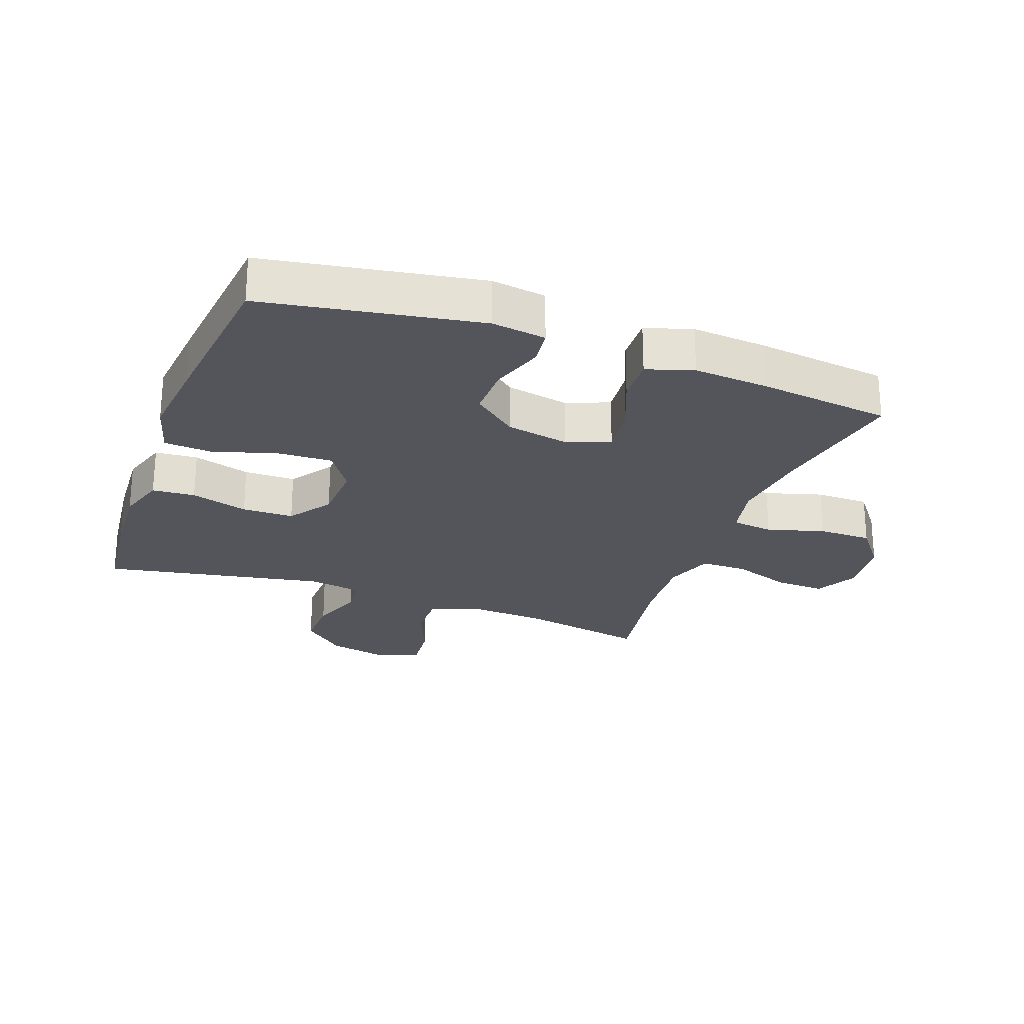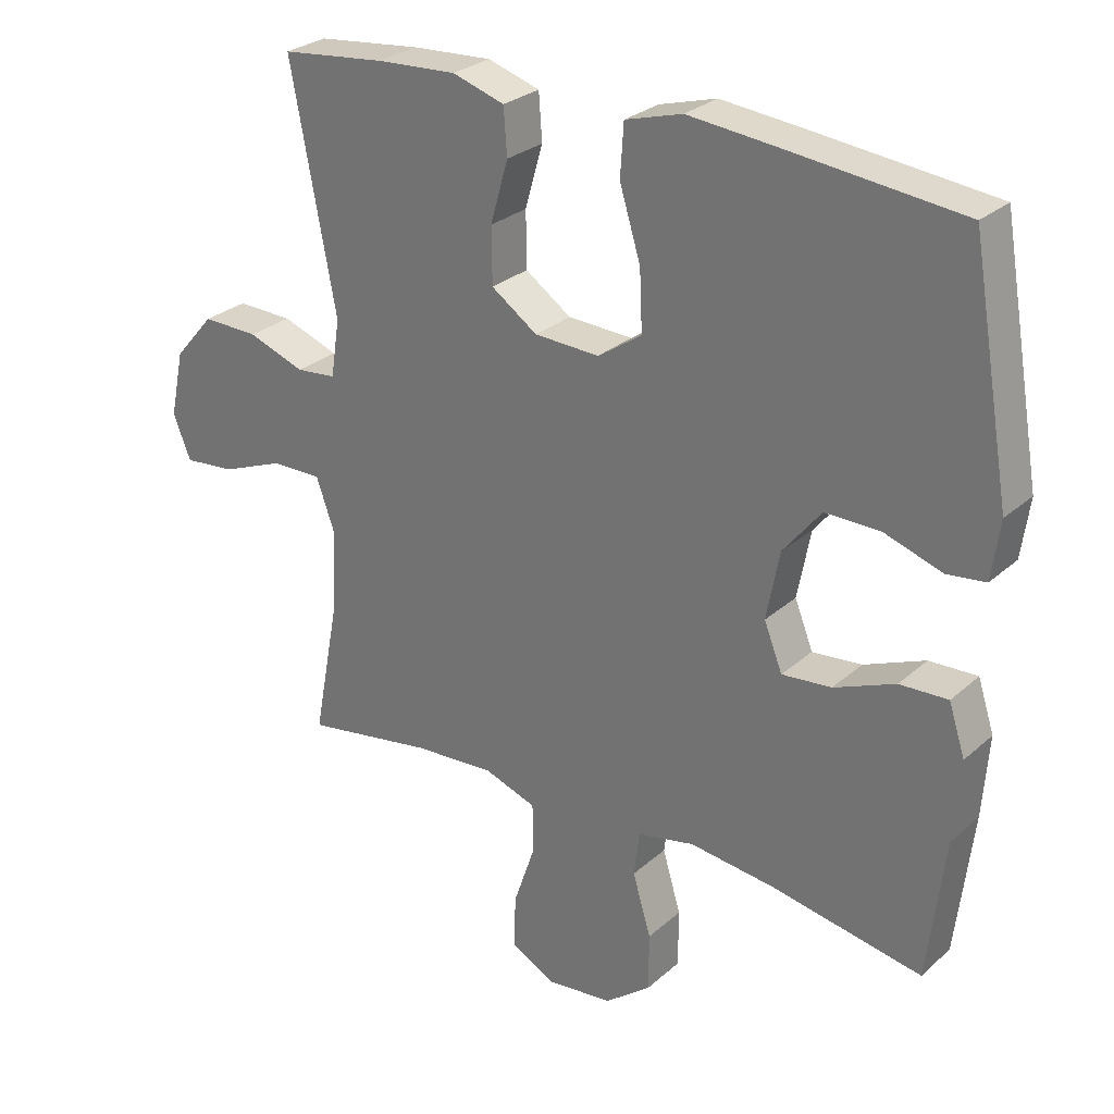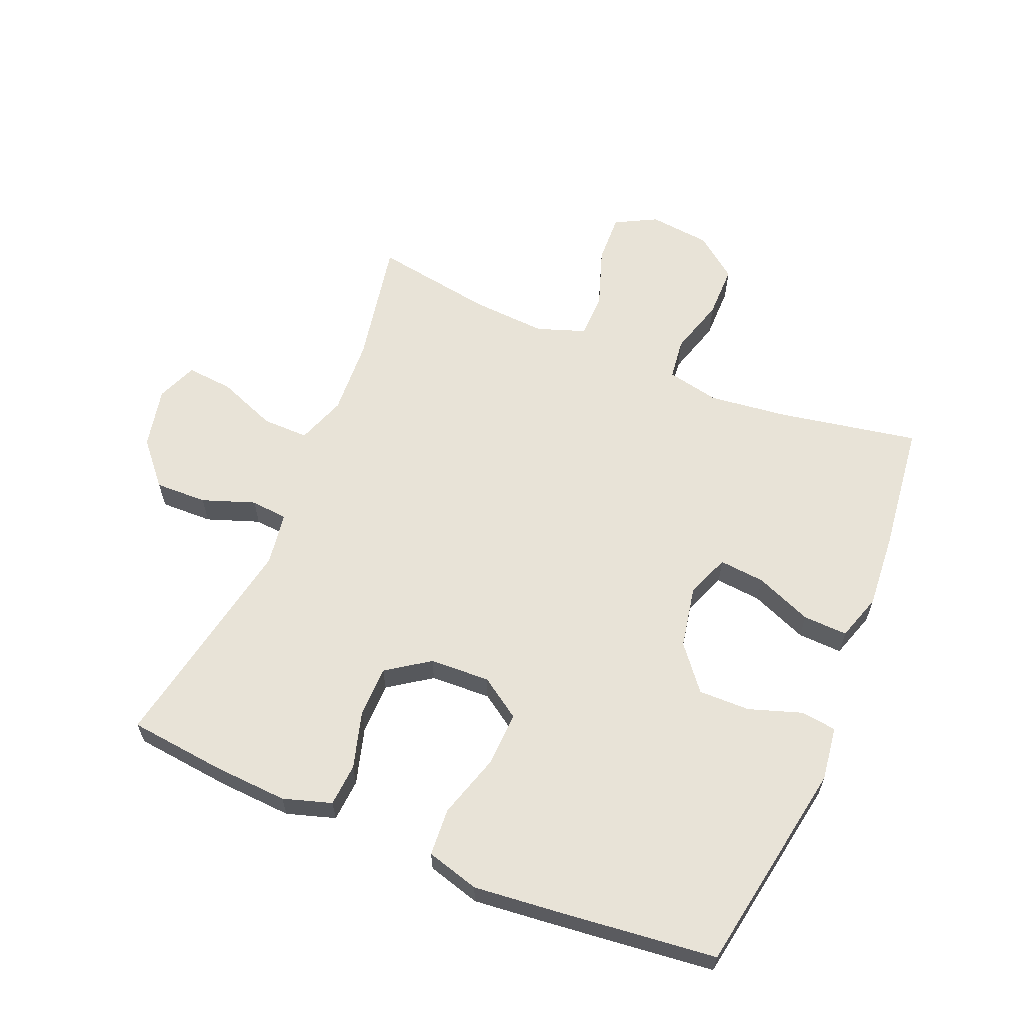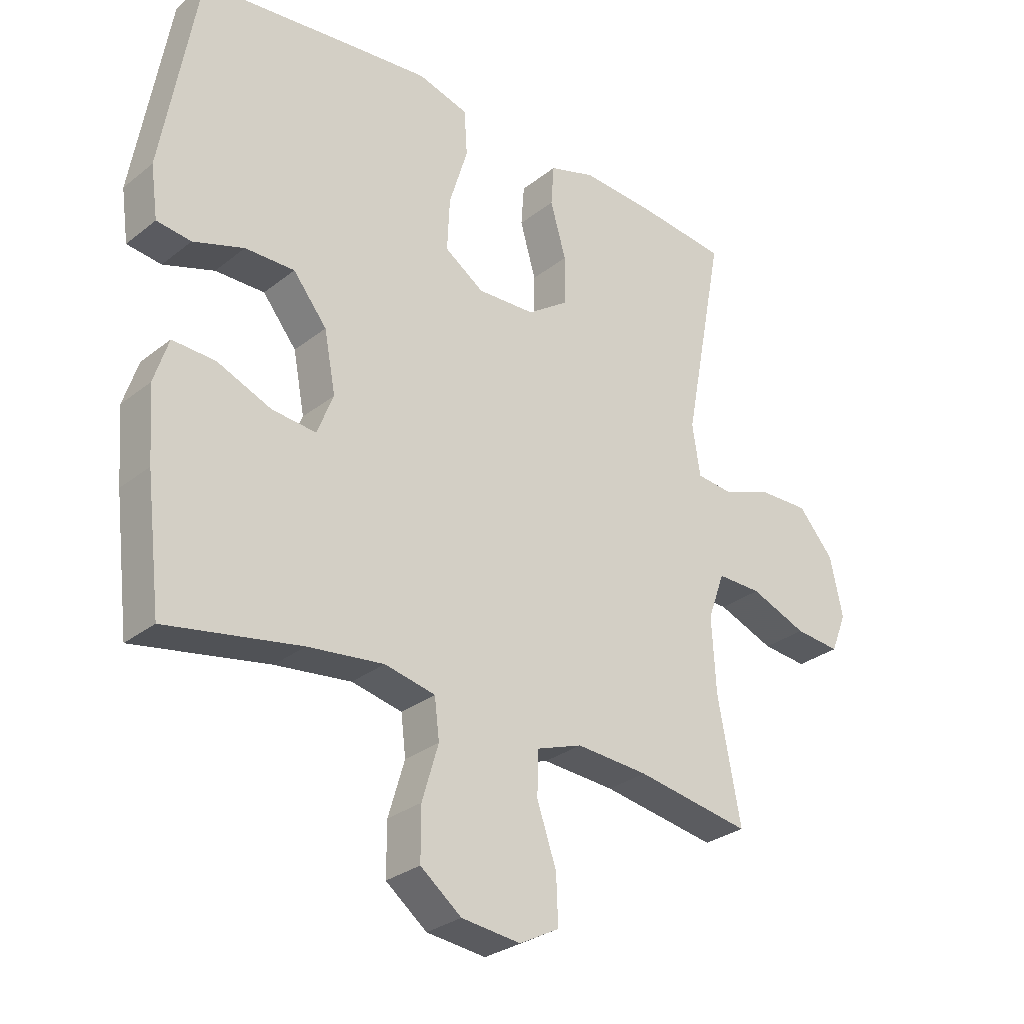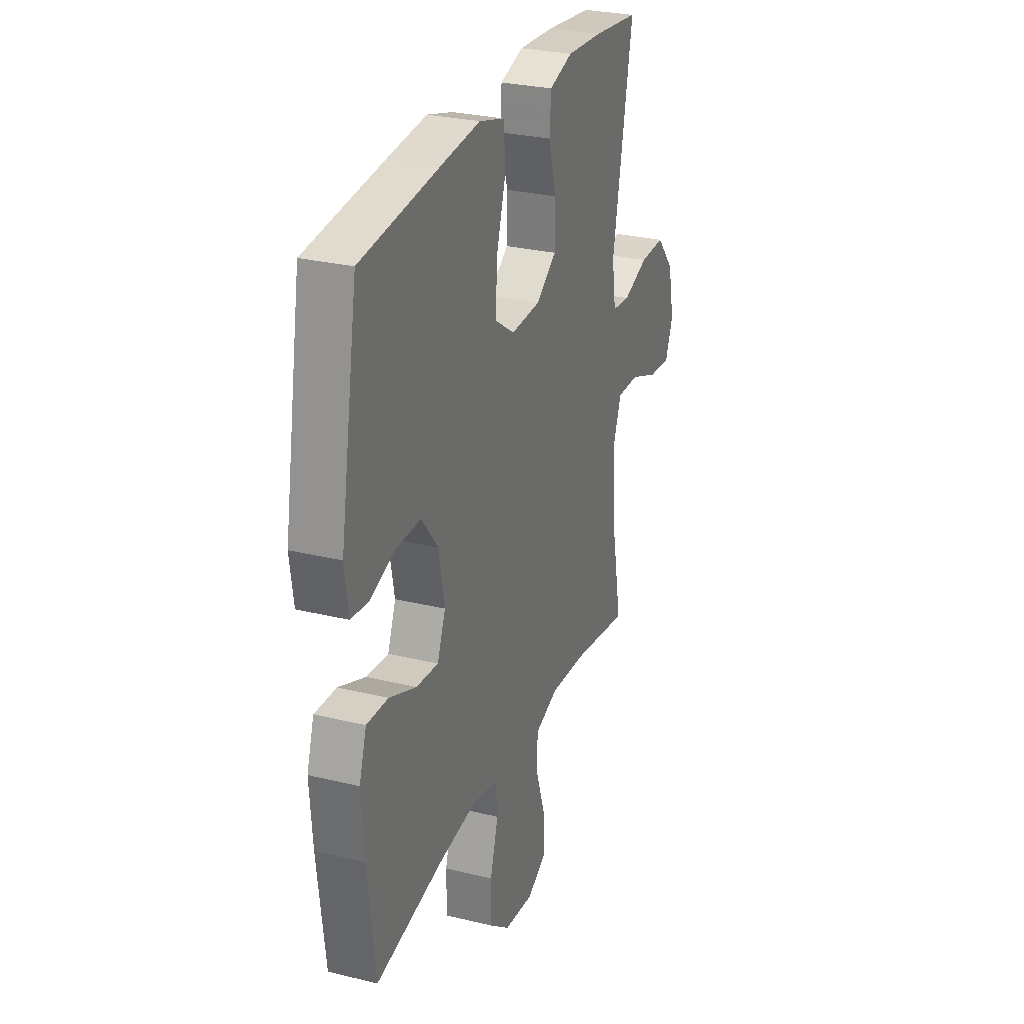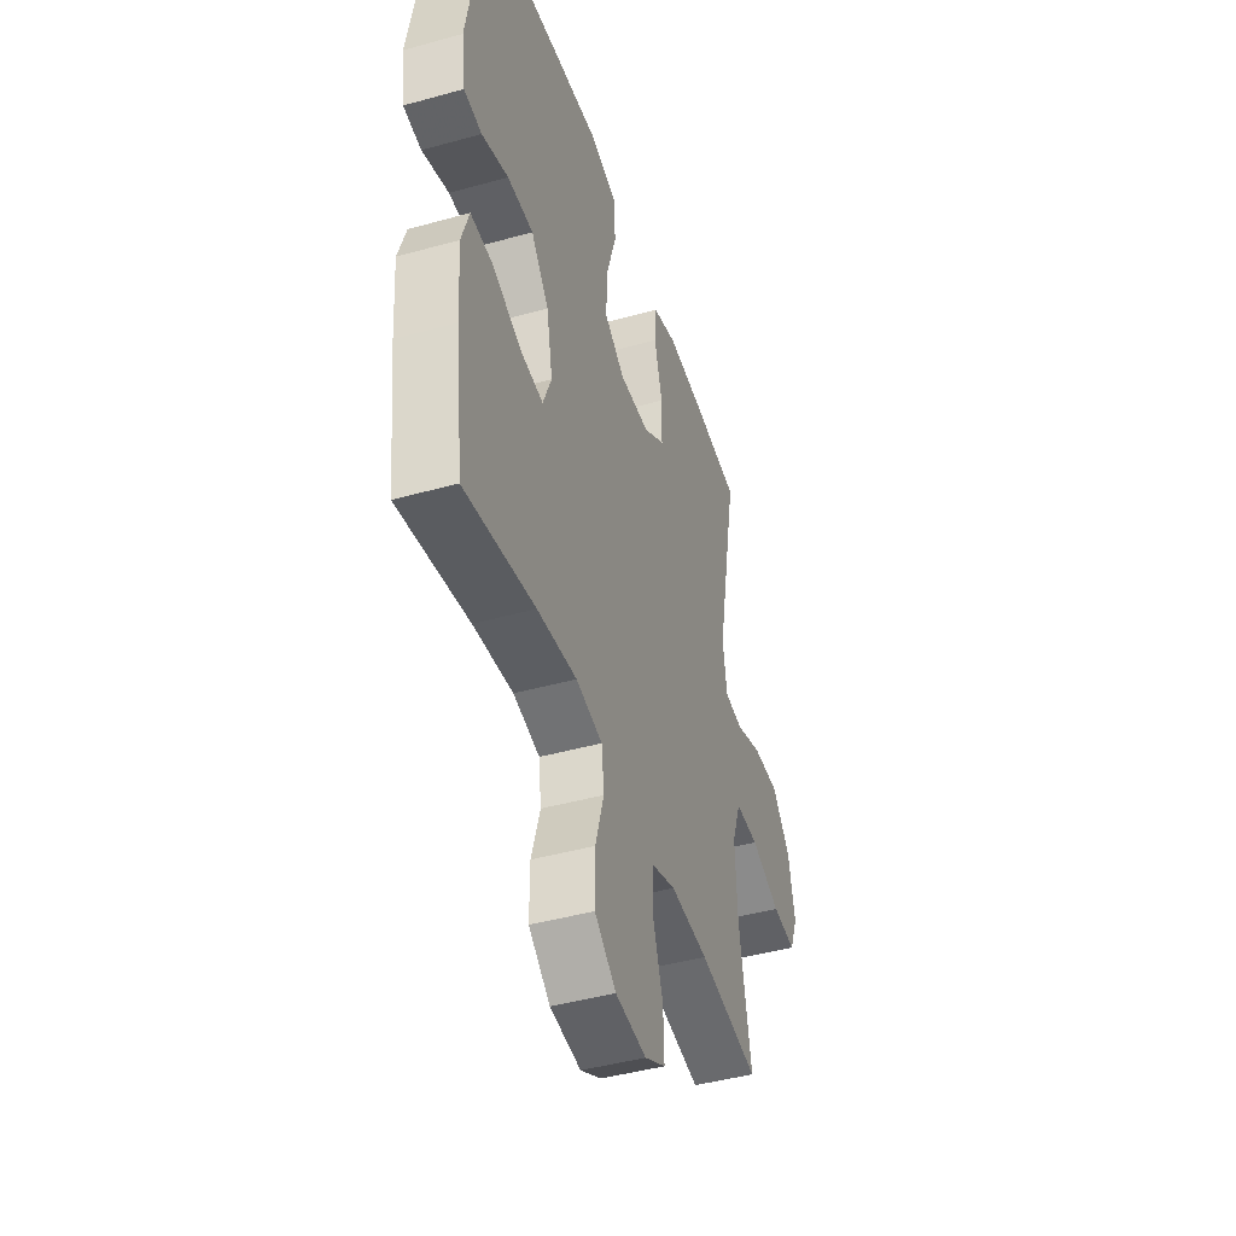
<metadata>
{"format":"obj","ext":"obj","renderer":"f3d","projection":"perspective","resolution":1024,"background":"white","views":[{"elev":-24.9,"azim":69.8,"up":"+Y"},{"elev":27.7,"azim":37.1,"up":"+Z"},{"elev":61.7,"azim":22.6,"up":"+Y"},{"elev":-29.2,"azim":139.2,"up":"+Z"},{"elev":28.1,"azim":110.3,"up":"+Z"},{"elev":-44.4,"azim":108.0,"up":"+Z"}]}
</metadata>
<code>
v 0.5 0.07 0.5
v 0.559 0.07 0.158
v 0.547 0.07 0.072
v 0.49 0.07 0.065
v 0.406 0.07 0.093
v 0.324 0.07 0.094
v 0.268 0.07 0.024
v 0.249 0.07 -0.076
v 0.276 0.07 -0.144
v 0.349 0.07 -0.137
v 0.439 0.07 -0.1
v 0.51 0.07 -0.097
v 0.534 0.07 -0.171
v 0.525 0.07 -0.291
v 0.5 0.07 -0.5
v 0.277 0.07 -0.459
v 0.151 0.07 -0.444
v 0.067 0.07 -0.462
v 0.059 0.07 -0.528
v 0.086 0.07 -0.619
v 0.086 0.07 -0.704
v 0.018 0.07 -0.757
v -0.08 0.07 -0.768
v -0.146 0.07 -0.733
v -0.143 0.07 -0.654
v -0.111 0.07 -0.56
v -0.112 0.07 -0.487
v -0.189 0.07 -0.46
v -0.309 0.07 -0.468
v -0.5 0.07 -0.5
v -0.462 0.07 -0.299
v -0.455 0.07 -0.175
v -0.483 0.07 -0.097
v -0.557 0.07 -0.098
v -0.651 0.07 -0.135
v -0.726 0.07 -0.142
v -0.752 0.07 -0.077
v -0.731 0.07 0.021
v -0.672 0.07 0.089
v -0.589 0.07 0.087
v -0.505 0.07 0.057
v -0.446 0.07 0.063
v -0.433 0.07 0.148
v -0.5 0.07 0.5
v -0.346 0.07 0.517
v -0.228 0.07 0.524
v -0.151 0.07 0.5
v -0.146 0.07 0.432
v -0.172 0.07 0.341
v -0.171 0.07 0.259
v -0.103 0.07 0.212
v -0.007 0.07 0.208
v 0.058 0.07 0.252
v 0.054 0.07 0.34
v 0.023 0.07 0.441
v 0.028 0.07 0.517
v 0.112 0.07 0.541
v 0.242 0.07 0.528
v 0.5 0 0.5
v 0.559 0 0.158
v 0.547 0 0.072
v 0.49 0 0.065
v 0.406 0 0.093
v 0.324 0 0.094
v 0.268 0 0.024
v 0.249 0 -0.076
v 0.276 0 -0.144
v 0.349 0 -0.137
v 0.439 0 -0.1
v 0.51 0 -0.097
v 0.534 0 -0.171
v 0.525 0 -0.291
v 0.5 0 -0.5
v 0.277 0 -0.459
v 0.151 0 -0.444
v 0.067 0 -0.462
v 0.059 0 -0.528
v 0.086 0 -0.619
v 0.086 0 -0.704
v 0.018 0 -0.757
v -0.08 0 -0.768
v -0.146 0 -0.733
v -0.143 0 -0.654
v -0.111 0 -0.56
v -0.112 0 -0.487
v -0.189 0 -0.46
v -0.309 0 -0.468
v -0.5 0 -0.5
v -0.462 0 -0.299
v -0.455 0 -0.175
v -0.483 0 -0.097
v -0.557 0 -0.098
v -0.651 0 -0.135
v -0.726 0 -0.142
v -0.752 0 -0.077
v -0.731 0 0.021
v -0.672 0 0.089
v -0.589 0 0.087
v -0.505 0 0.057
v -0.446 0 0.063
v -0.433 0 0.148
v -0.5 0 0.5
v -0.346 0 0.517
v -0.228 0 0.524
v -0.151 0 0.5
v -0.146 0 0.432
v -0.172 0 0.341
v -0.171 0 0.259
v -0.103 0 0.212
v -0.007 0 0.208
v 0.058 0 0.252
v 0.054 0 0.34
v 0.023 0 0.441
v 0.028 0 0.517
v 0.112 0 0.541
v 0.242 0 0.528
f 54 55 56 57
f 53 54 57 58
f 46 47 48 49
f 46 49 50
f 43 44 45 46
f 42 43 46 50
f 38 39 40 41
f 38 41 42
f 37 38 42
f 34 35 36 37
f 33 34 37 42
f 32 33 42 50
f 29 30 31
f 28 29 31 32
f 27 28 32 50
f 23 24 25 26
f 23 26 27
f 19 20 21 22
f 18 19 22 23
f 13 14 15 16
f 13 16 17
f 10 11 12 13
f 9 10 13 17
f 8 9 17 18
f 2 3 4 5
f 2 5 6
f 53 58 1 2
f 52 53 2 6
f 51 52 6 7
f 23 27 50 51
f 18 23 51
f 7 8 18 51
f 115 114 113 112
f 116 115 112 111
f 107 106 105 104
f 108 107 104
f 104 103 102 101
f 108 104 101 100
f 99 98 97 96
f 100 99 96
f 100 96 95
f 95 94 93 92
f 100 95 92 91
f 108 100 91 90
f 89 88 87
f 90 89 87 86
f 108 90 86 85
f 84 83 82 81
f 85 84 81
f 80 79 78 77
f 81 80 77 76
f 74 73 72 71
f 75 74 71
f 71 70 69 68
f 75 71 68 67
f 76 75 67 66
f 63 62 61 60
f 64 63 60
f 60 59 116 111
f 64 60 111 110
f 65 64 110 109
f 109 108 85 81
f 109 81 76
f 109 76 66 65
f 1 59 60 2
f 2 60 61 3
f 3 61 62 4
f 4 62 63 5
f 5 63 64 6
f 6 64 65 7
f 7 65 66 8
f 8 66 67 9
f 9 67 68 10
f 10 68 69 11
f 11 69 70 12
f 12 70 71 13
f 13 71 72 14
f 14 72 73 15
f 15 73 74 16
f 16 74 75 17
f 17 75 76 18
f 18 76 77 19
f 19 77 78 20
f 20 78 79 21
f 21 79 80 22
f 22 80 81 23
f 23 81 82 24
f 24 82 83 25
f 25 83 84 26
f 26 84 85 27
f 27 85 86 28
f 28 86 87 29
f 29 87 88 30
f 30 88 89 31
f 31 89 90 32
f 32 90 91 33
f 33 91 92 34
f 34 92 93 35
f 35 93 94 36
f 36 94 95 37
f 37 95 96 38
f 38 96 97 39
f 39 97 98 40
f 40 98 99 41
f 41 99 100 42
f 42 100 101 43
f 43 101 102 44
f 44 102 103 45
f 45 103 104 46
f 46 104 105 47
f 47 105 106 48
f 48 106 107 49
f 49 107 108 50
f 50 108 109 51
f 51 109 110 52
f 52 110 111 53
f 53 111 112 54
f 54 112 113 55
f 55 113 114 56
f 56 114 115 57
f 57 115 116 58
f 58 116 59 1

</code>
